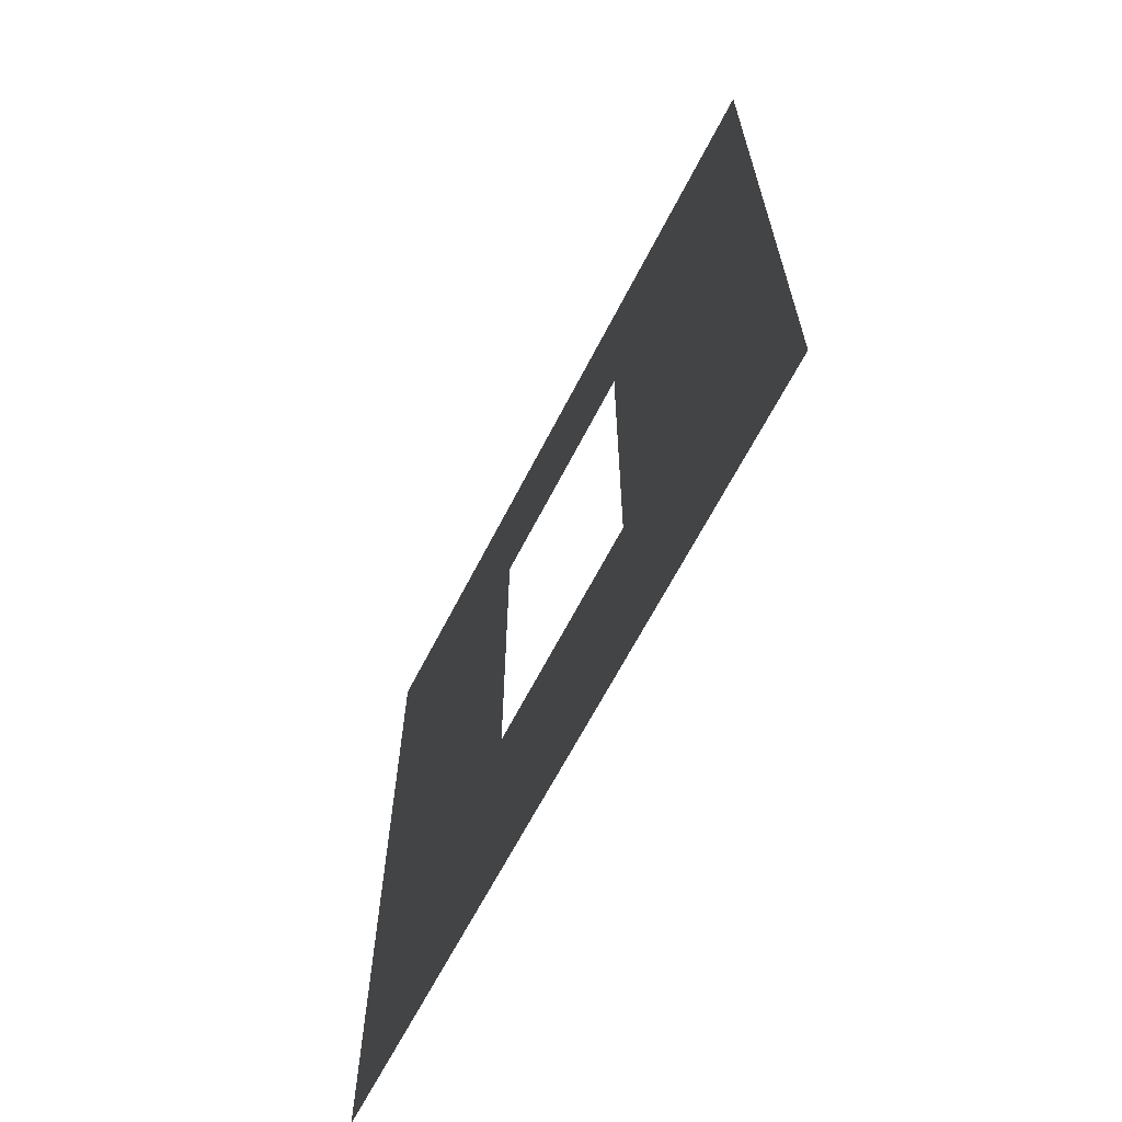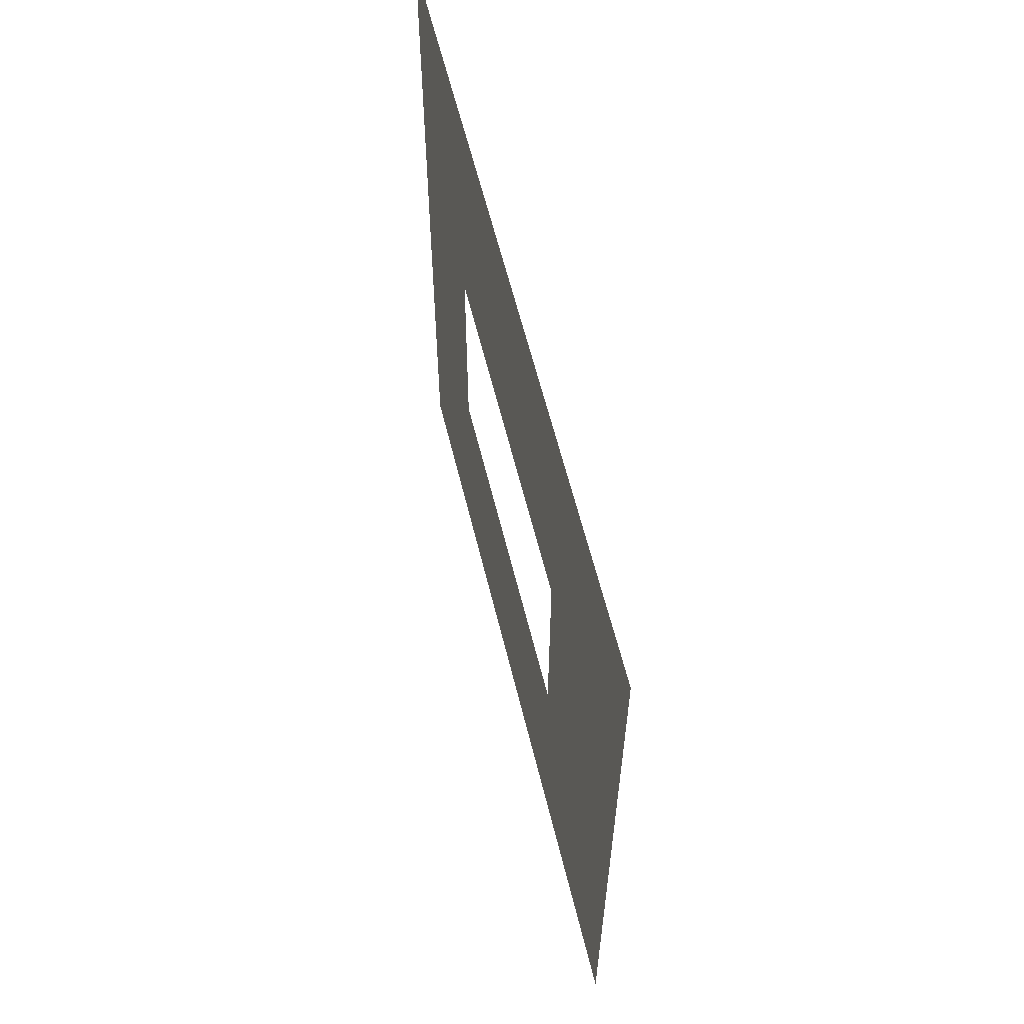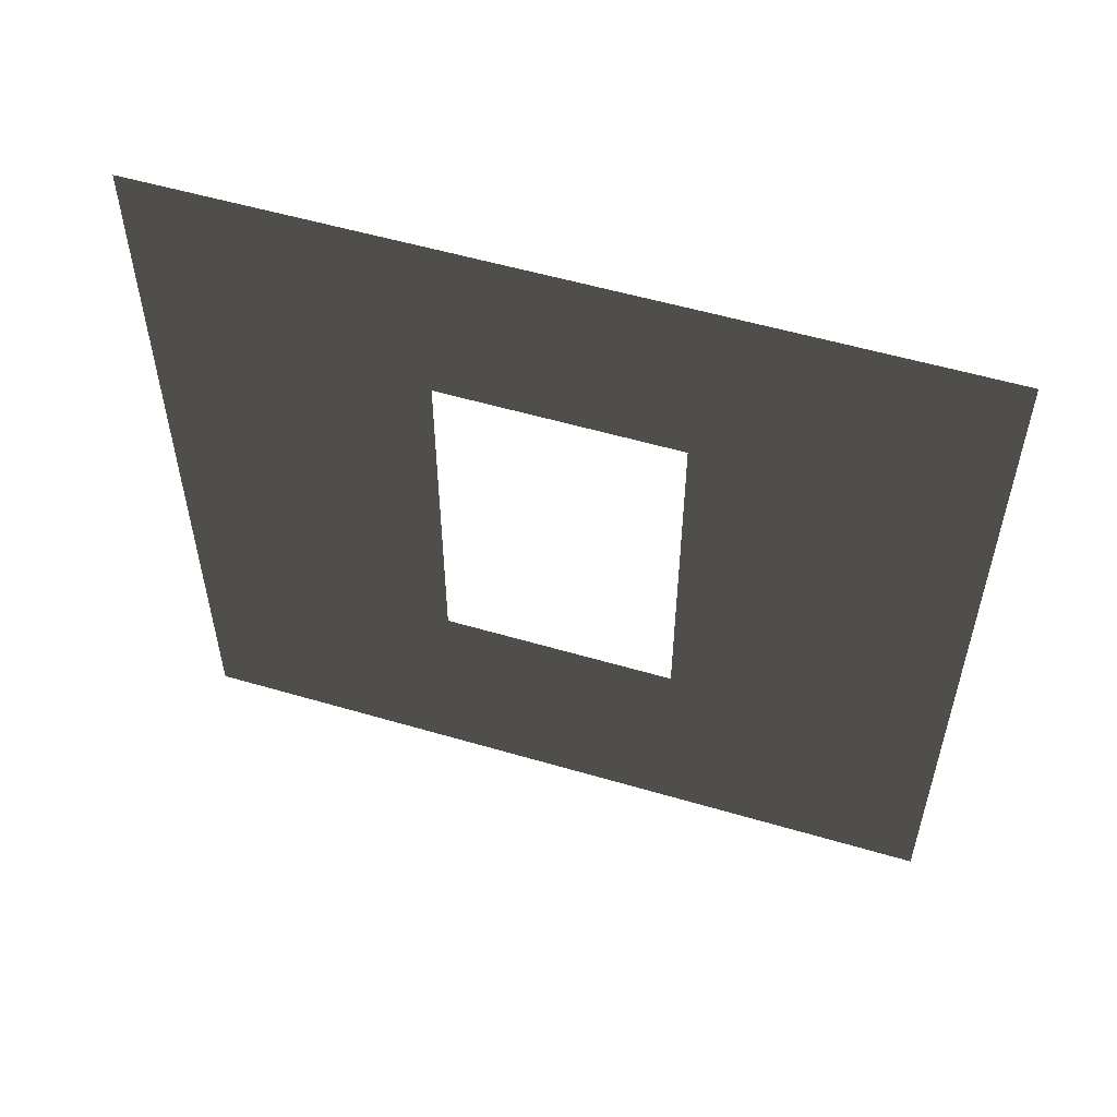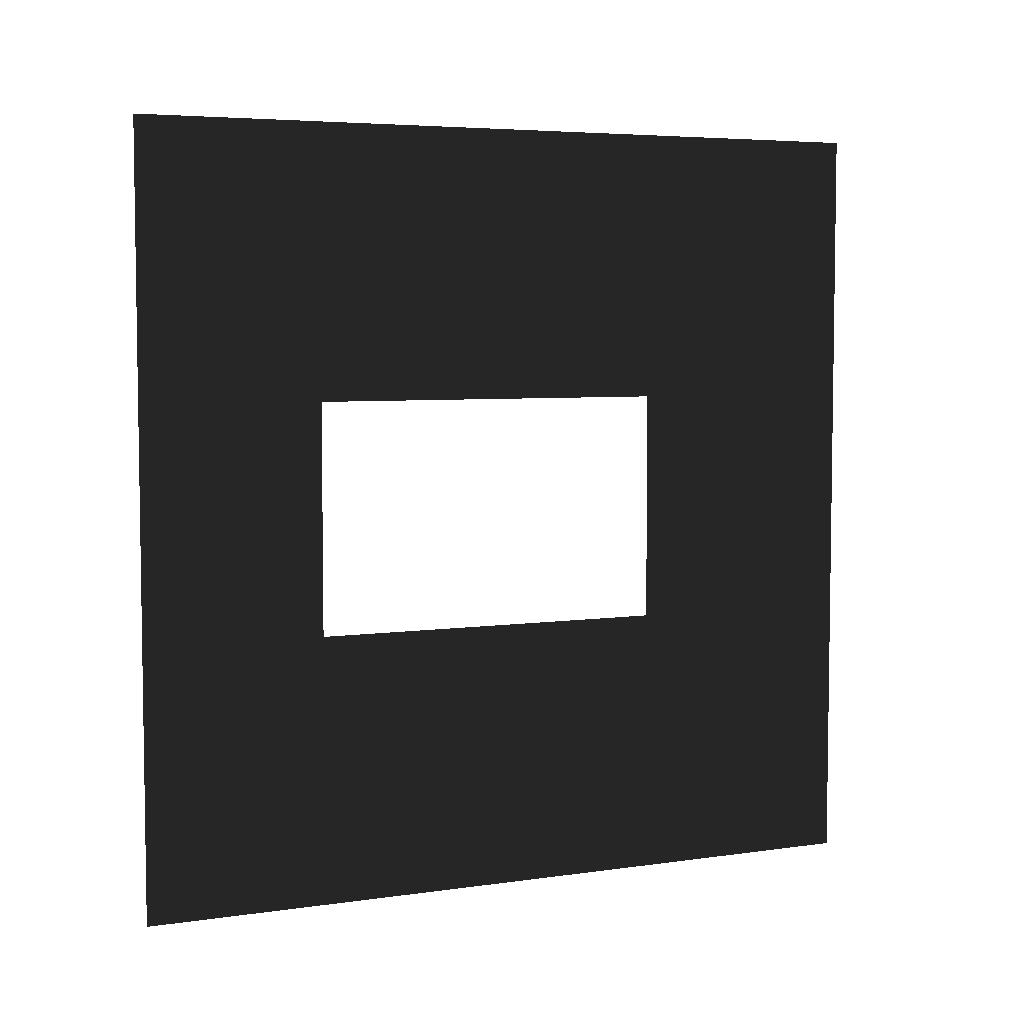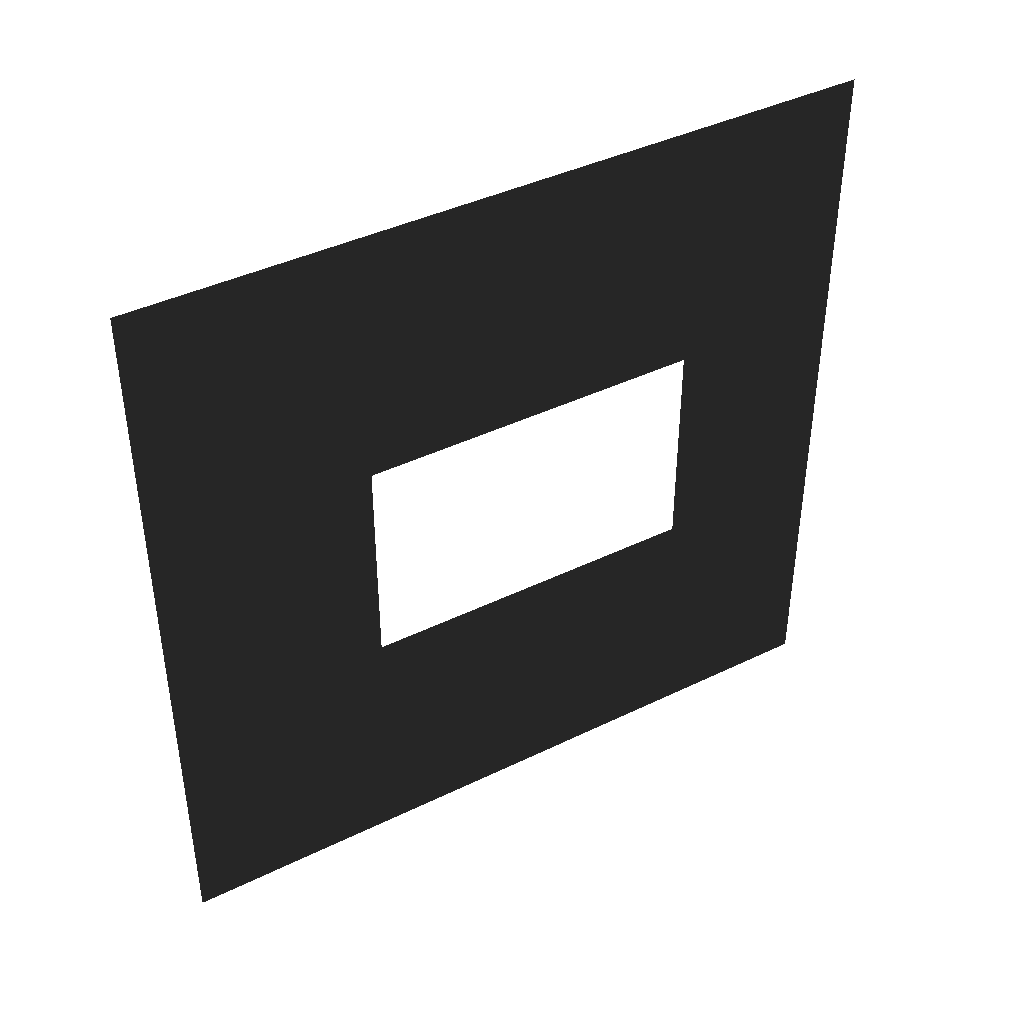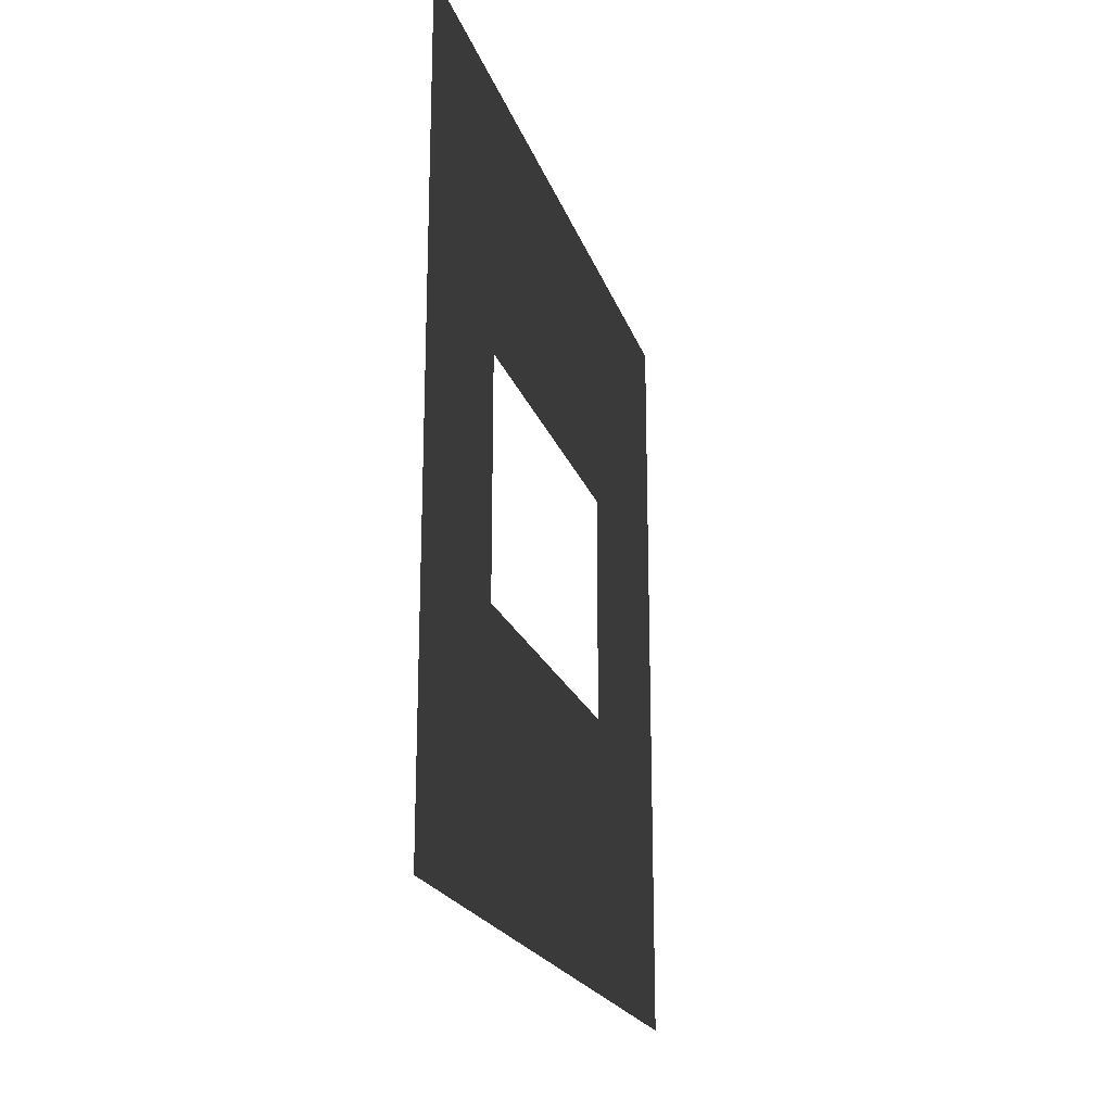
<metadata>
{"format":"obj","ext":"obj","renderer":"f3d","projection":"perspective","resolution":1024,"background":"white","views":[{"elev":-65.3,"azim":-27.2,"up":"+Y"},{"elev":60.4,"azim":-13.7,"up":"+Z"},{"elev":54.6,"azim":-72.7,"up":"+Y"},{"elev":5.3,"azim":-114.5,"up":"+Z"},{"elev":41.3,"azim":59.4,"up":"+Z"},{"elev":-20.5,"azim":-164.5,"up":"+Z"}]}
</metadata>
<code>
v -0.2 0.8937 1.95
v -0.2 3 3
v -0.2 -4.194e-07 3
v -0.2 2.294 1.95
v -0.2 2.294 1.05
v -0.2 3 -2.899e-06
v -0.2 -4.714e-09 -2.899e-06
v -0.2 0.8937 1.05
g wall01_window1m_A_5_19438_427
f 1 3 2
f 2 4 1
f 5 4 2
f 2 6 5
f 5 6 7
f 7 3 1
f 7 8 5
f 1 8 7

</code>
